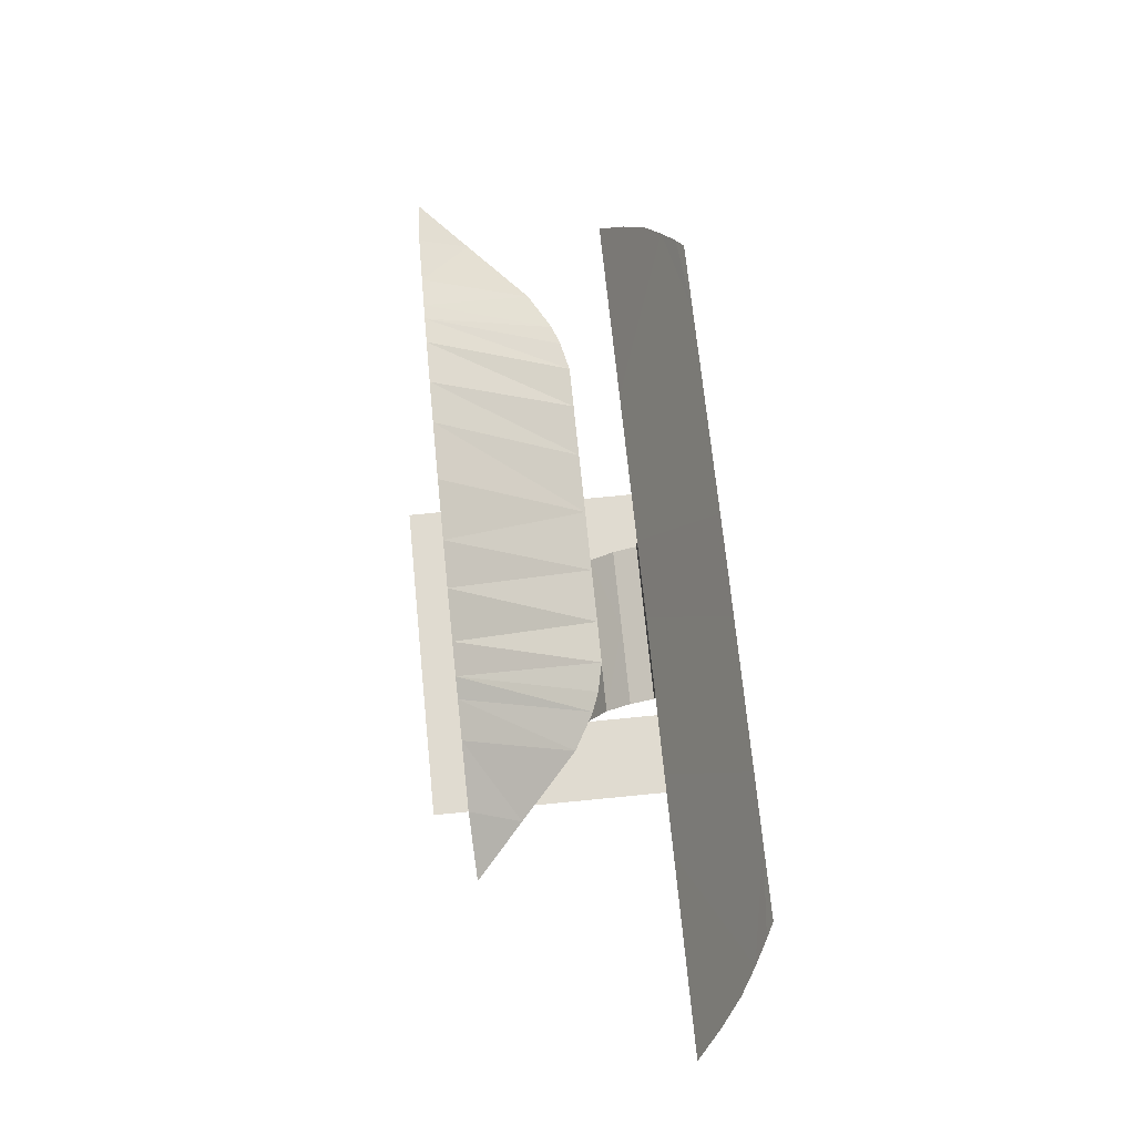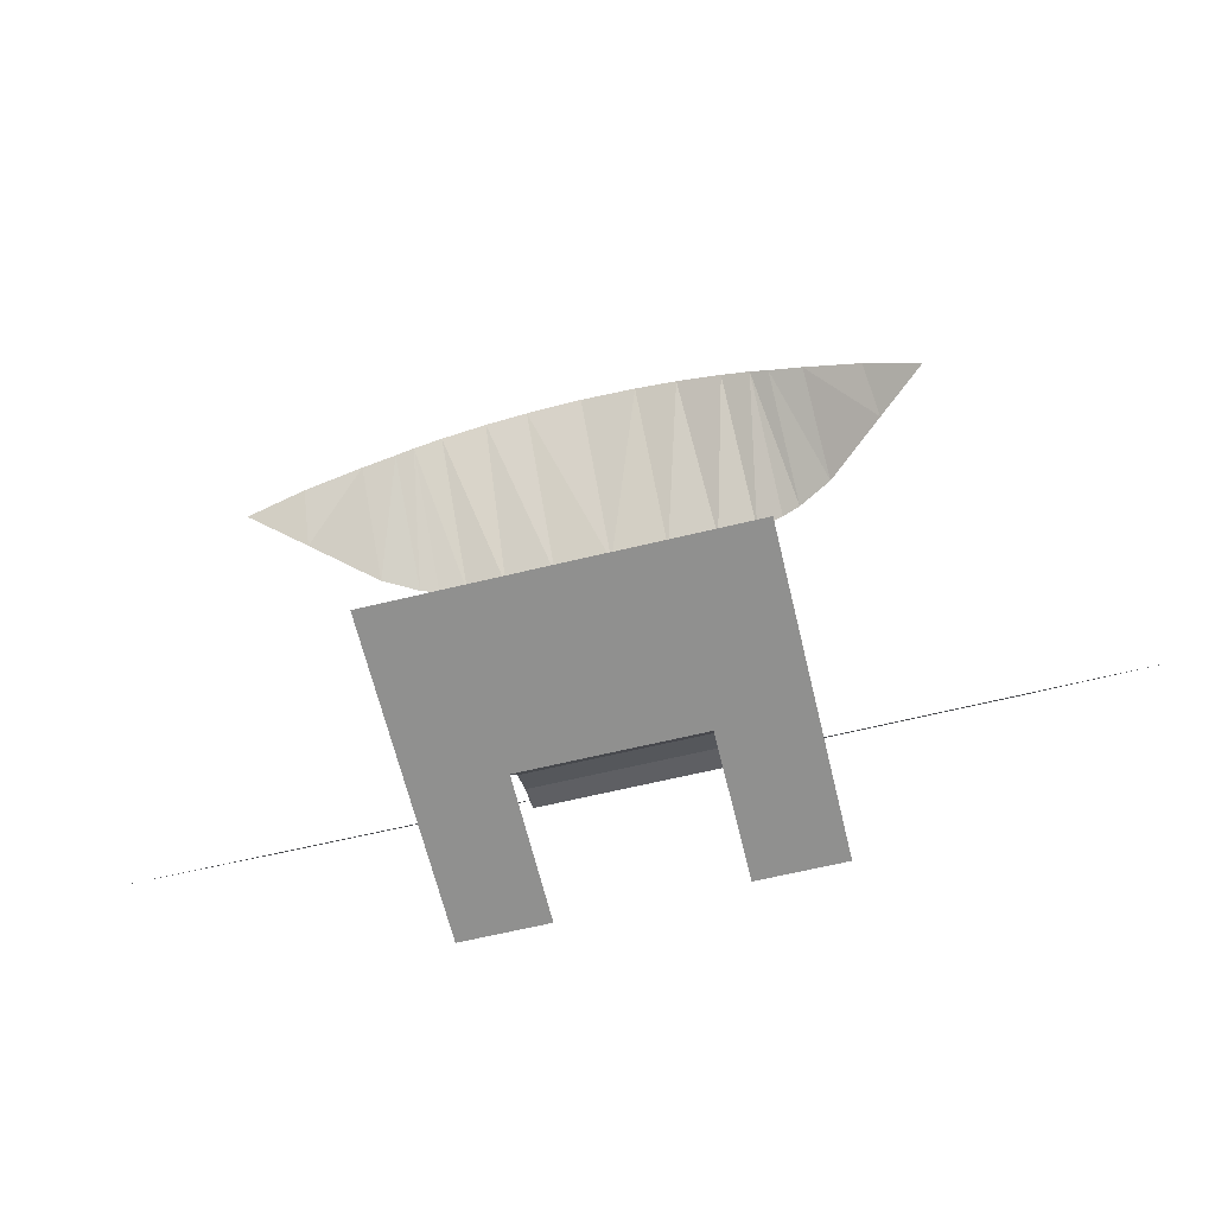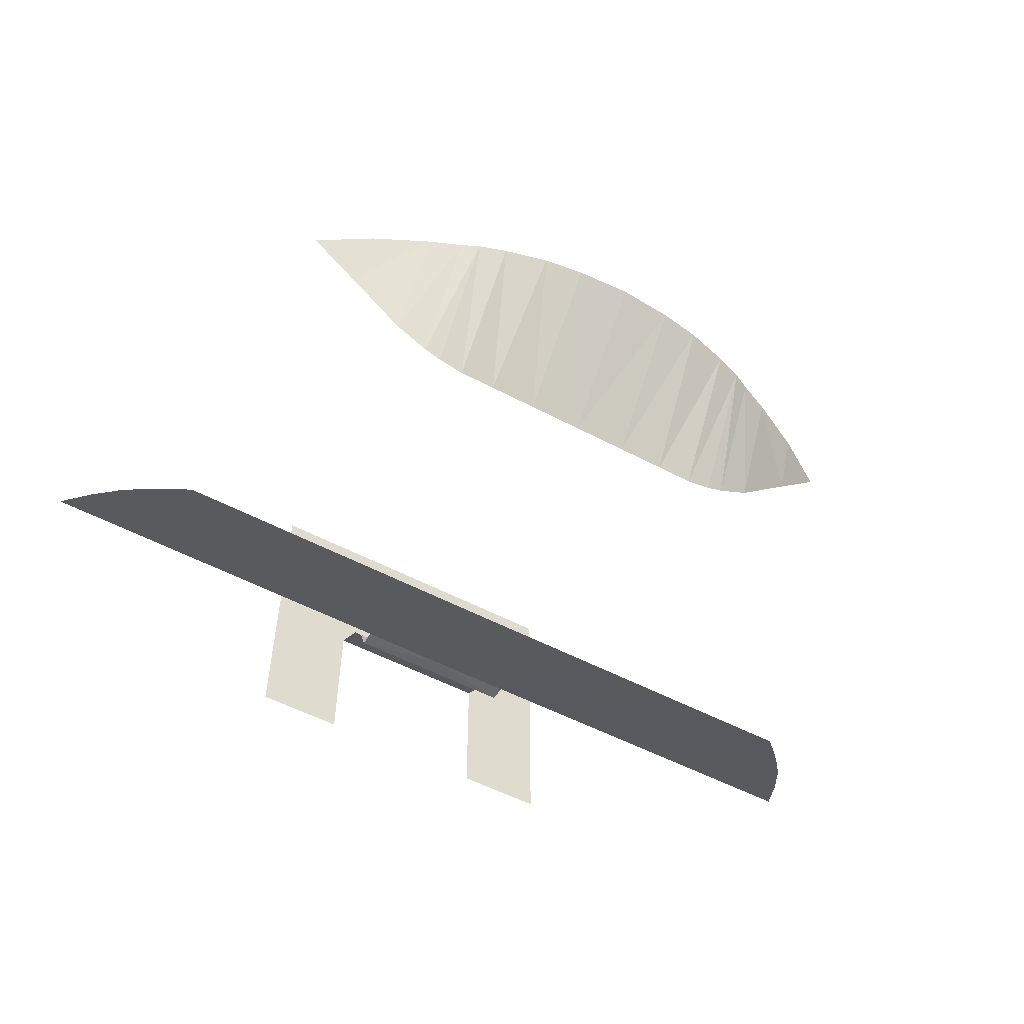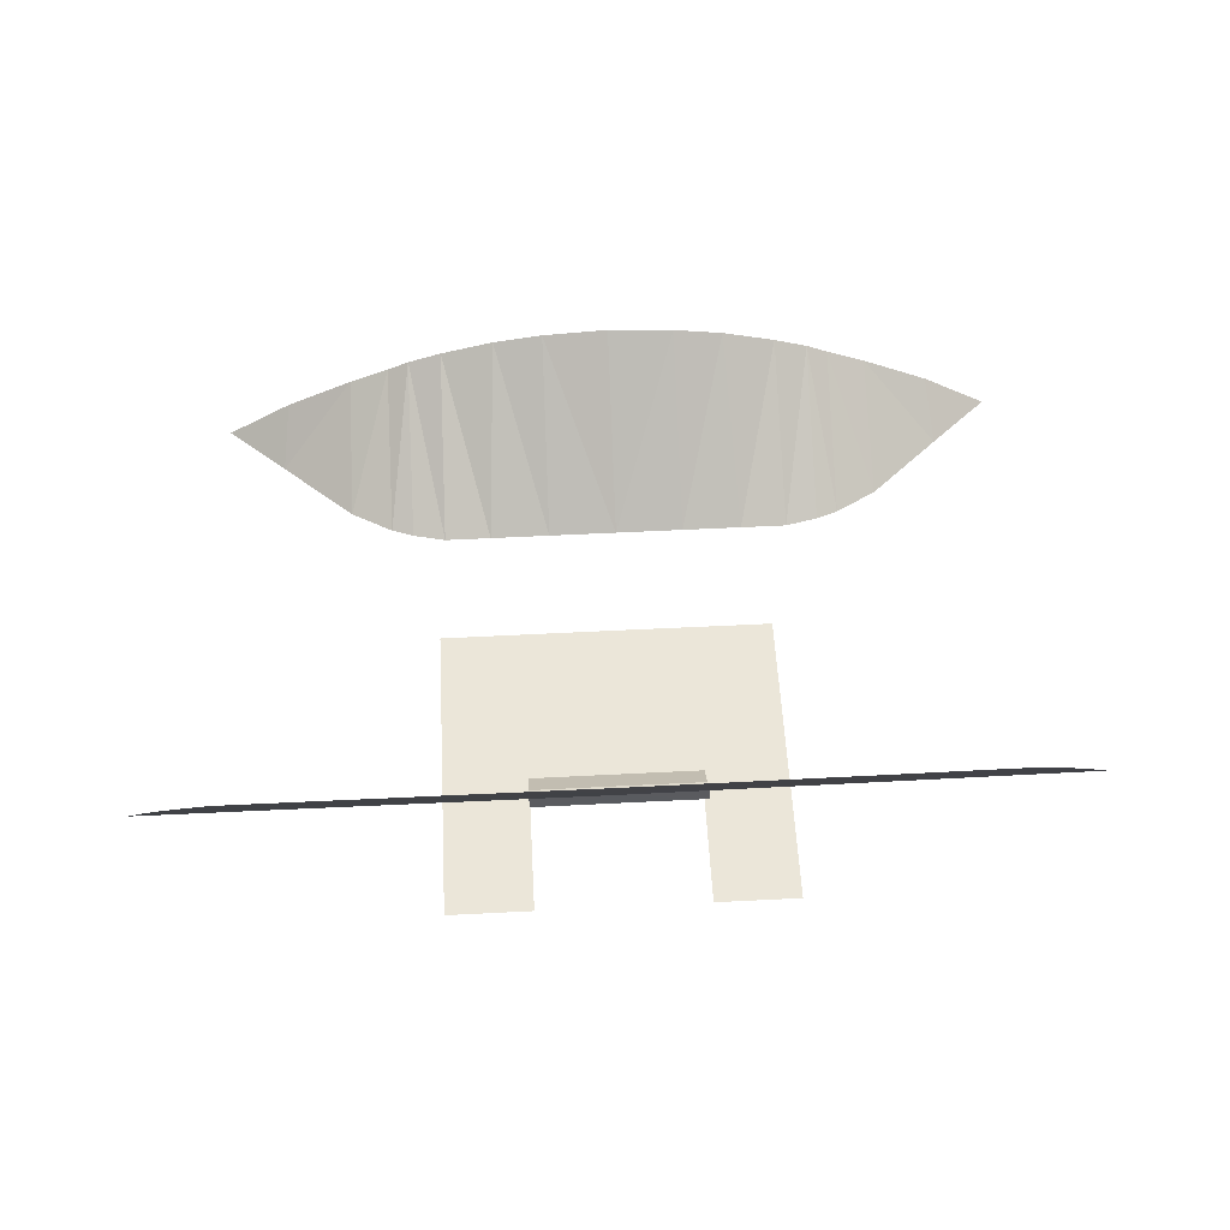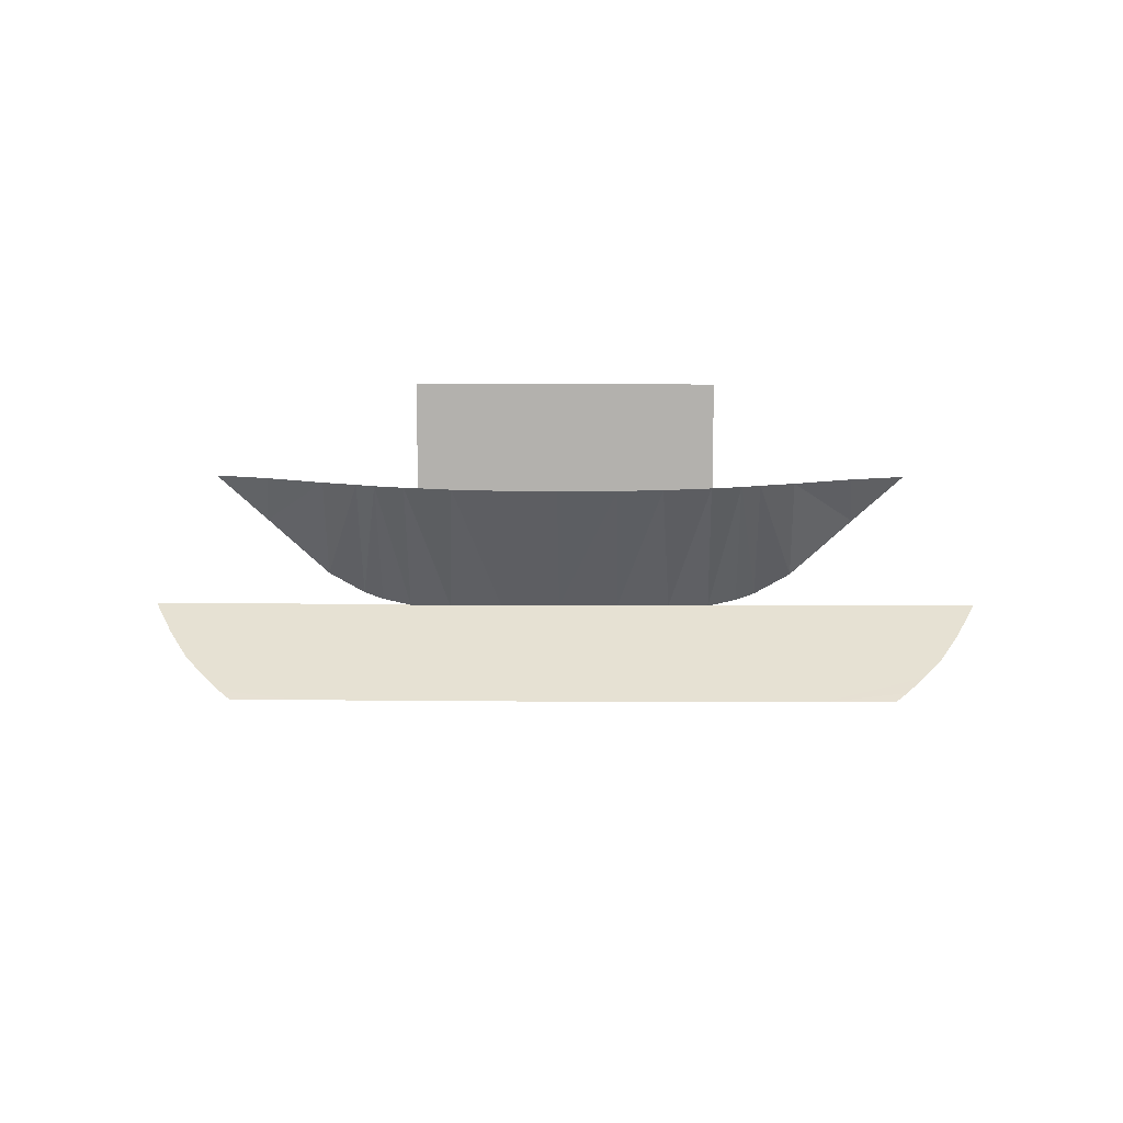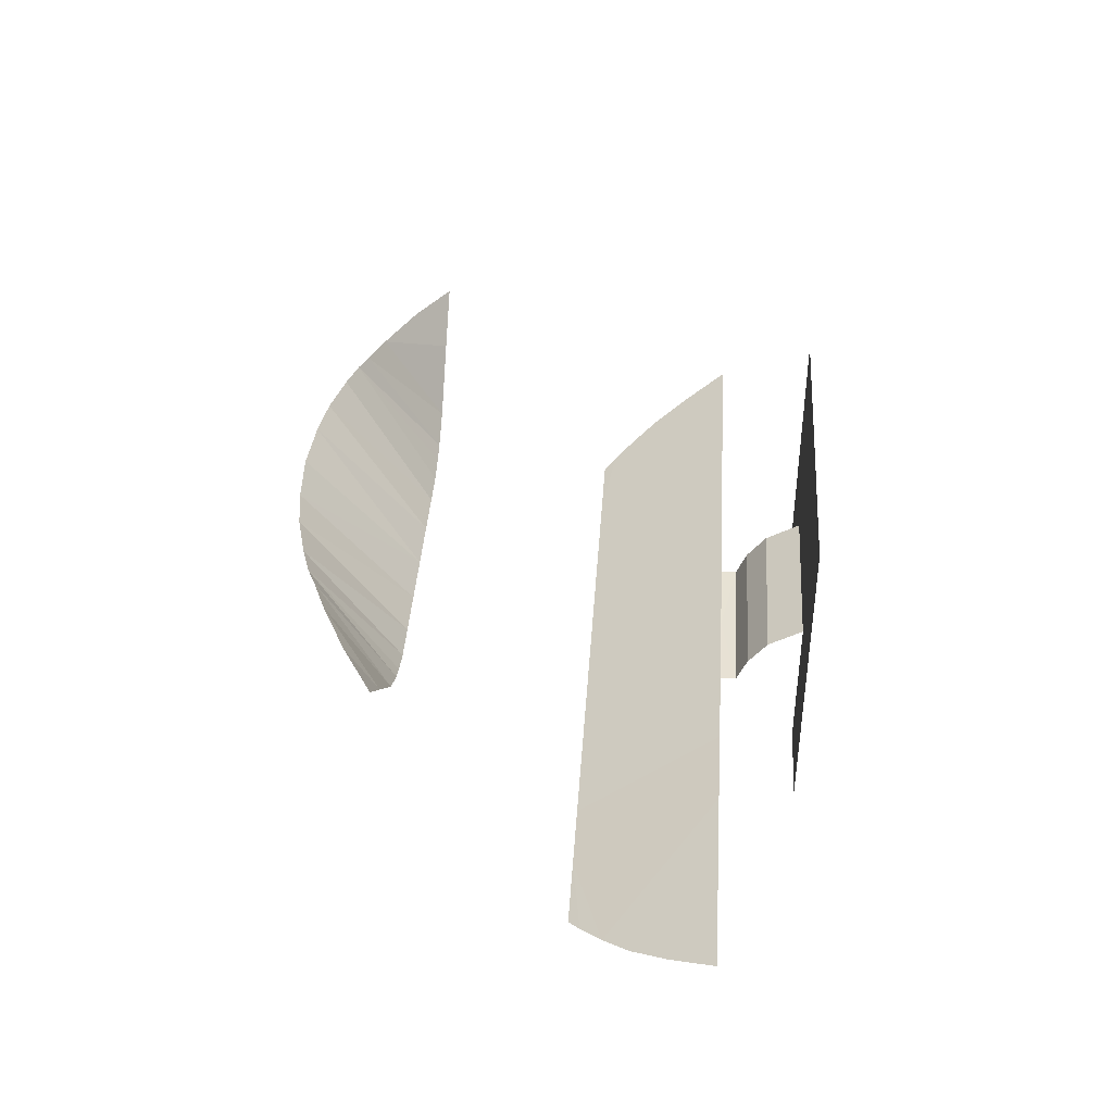
<metadata>
{"format":"obj","ext":"obj","renderer":"f3d","projection":"perspective","resolution":1024,"background":"white","views":[{"elev":70.2,"azim":84.3,"up":"+Y"},{"elev":-65.5,"azim":13.6,"up":"+Y"},{"elev":-53.5,"azim":150.4,"up":"+Z"},{"elev":55.1,"azim":176.9,"up":"+Y"},{"elev":10.6,"azim":-179.1,"up":"+Z"},{"elev":40.2,"azim":-86.1,"up":"+Z"}]}
</metadata>
<code>
o ins_osl868
v 1.649 0.7933 -31.03
v 1.607 0.8707 -31.07
v 1.565 0.948 -31.11
v 1.482 1.079 -31.18
v 0.3562 1.294 -31.3
v 0.1953 1.294 -31.3
v 0.592 1.294 -31.3
v 0.44 1.294 -31.3
v 1.401 1.173 -31.23
v 0.9141 0.7922 -31.03
v 0.6109 0.7918 -31.03
v 0.7581 1.294 -31.3
v 1.177 1.938 -30.34
v 0.9842 2.053 -30.33
v 1.005 1.939 -30.49
v 0.611 1.939 -30.77
v 0.6048 2.229 -30.33
v 0.7858 2.15 -30.33
v 0.7962 1.939 -30.68
v 0.6751 1.939 -30.75
v 0.6686 2.198 -30.33
v 0.3052 0.791 -31.03
v 0.305 0.7332 -31.03
v 1.276 1.294 -31.3
v 1.324 1.251 -31.28
v 1.006 1.294 -31.3
v 0.305 0.7332 -31.03
v 0.3049 0.6958 -30.94
v 0.3048 0.6275 -30.85
v 0.3046 0.5054 -30.78
v 0.6099 0.5054 -31.3
v 0.6099 0.5054 -30.78
v 0.3046 0.5054 -30.78
v 0.3047 0.5054 -31.3
v 0.6098 0.5054 -30.56
v 0.6098 0.5054 -30.17
v 0.2016 1.939 -30.79
v 0.1971 2.325 -30.33
v 0.5154 1.939 -30.79
v 0.5045 2.262 -30.33
v 0.3784 1.939 -30.79
v 0.3457 2.303 -30.33
v 6e-06 1.294 -31.3
v -1.649 0.7933 -31.03
v -1.607 0.8707 -31.07
v -1.565 0.948 -31.11
v -1.482 1.079 -31.18
v -0.1952 1.294 -31.3
v -0.3562 1.294 -31.3
v -0.44 1.294 -31.3
v -0.592 1.294 -31.3
v -1.401 1.173 -31.23
v -0.6109 0.7918 -31.03
v -0.7581 1.294 -31.3
v -0.9141 0.7922 -31.03
v 6e-06 0.5054 -30.78
v -1.177 1.938 -30.34
v -0.9842 2.053 -30.33
v -1.005 1.939 -30.49
v -0.611 1.939 -30.77
v -0.6048 2.229 -30.33
v -0.6751 1.939 -30.75
v -0.7961 1.939 -30.68
v -0.7858 2.15 -30.33
v -0.6686 2.198 -30.33
v -0.3052 0.791 -31.03
v 6e-06 0.7905 -31.03
v 6e-06 0.7336 -31.03
v -0.305 0.7332 -31.03
v -1.006 1.294 -31.3
v -1.324 1.251 -31.28
v -1.276 1.294 -31.3
v -0.305 0.7332 -31.03
v 6e-06 0.7336 -31.03
v -0.3049 0.6958 -30.94
v 6e-06 0.696 -30.94
v -0.3048 0.6275 -30.85
v 6e-06 0.6277 -30.85
v 6e-06 0.5054 -30.78
v -0.3046 0.5054 -30.78
v -0.3046 0.5054 -30.78
v -0.3047 0.5054 -31.3
v -0.6099 0.5054 -30.78
v -0.6099 0.5054 -31.3
v 6e-06 0.5054 -30.57
v 6e-06 0.5054 -30.17
v -0.6098 0.5054 -30.17
v -0.6098 0.5054 -30.56
v 6e-06 2.337 -30.33
v 6e-06 1.939 -30.79
v -0.197 2.325 -30.33
v -0.2016 1.939 -30.79
v -0.3457 2.303 -30.33
v -0.3783 1.939 -30.79
v -0.5154 1.939 -30.79
v -0.5045 2.262 -30.33
f 5 22 8
f 67 6 43
f 7 11 12
f 10 1 2
f 3 10 2
f 10 3 4
f 9 10 4
f 22 5 6
f 6 67 22
f 8 11 7
f 8 22 11
f 9 26 10
f 9 25 26
f 10 26 12
f 12 11 10
f 85 33 56
f 85 35 33
f 14 15 13
f 15 18 19
f 15 14 18
f 20 17 16
f 20 21 17
f 39 16 17
f 40 39 17
f 21 19 18
f 21 20 19
f 23 22 67
f 68 23 67
f 26 25 24
f 33 35 32
f 28 27 74
f 76 28 74
f 29 28 76
f 78 29 76
f 30 29 78
f 79 30 78
f 34 32 31
f 34 33 32
f 86 35 85
f 86 36 35
f 90 38 89
f 90 37 38
f 37 41 42
f 38 37 42
f 41 39 40
f 42 41 40
f 50 66 49
f 48 67 43
f 54 53 51
f 44 55 45
f 45 55 46
f 47 55 52
f 47 46 55
f 66 67 48
f 49 66 48
f 53 66 50
f 51 53 50
f 52 70 71
f 52 55 70
f 55 53 54
f 70 55 54
f 81 88 85
f 56 81 85
f 57 59 58
f 59 64 58
f 59 63 64
f 62 61 65
f 62 60 61
f 95 96 61
f 61 60 95
f 65 63 62
f 65 64 63
f 69 67 66
f 69 68 67
f 72 71 70
f 83 88 81
f 74 75 76
f 74 73 75
f 76 77 78
f 76 75 77
f 80 78 77
f 80 79 78
f 83 81 82
f 84 83 82
f 88 86 85
f 88 87 86
f 90 89 91
f 91 92 90
f 92 91 93
f 93 94 92
f 94 93 96
f 96 95 94

</code>
